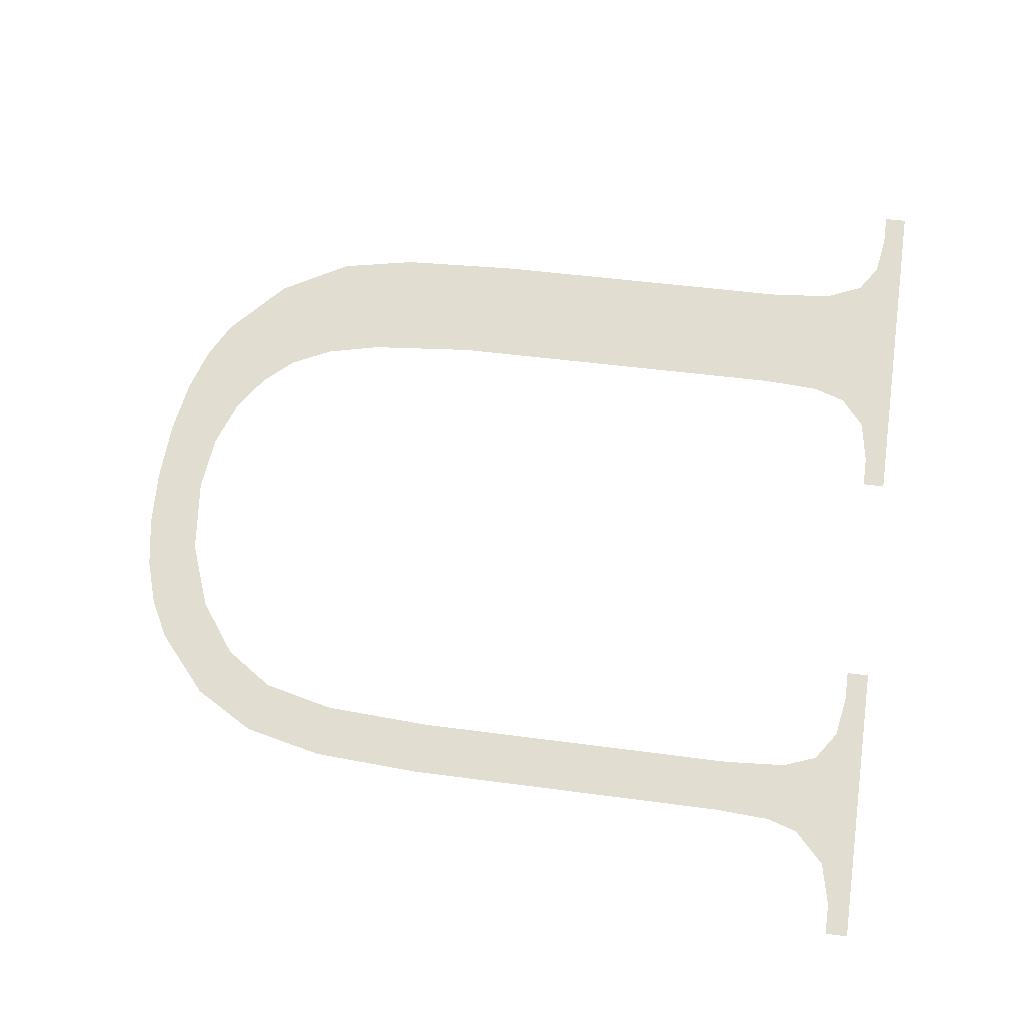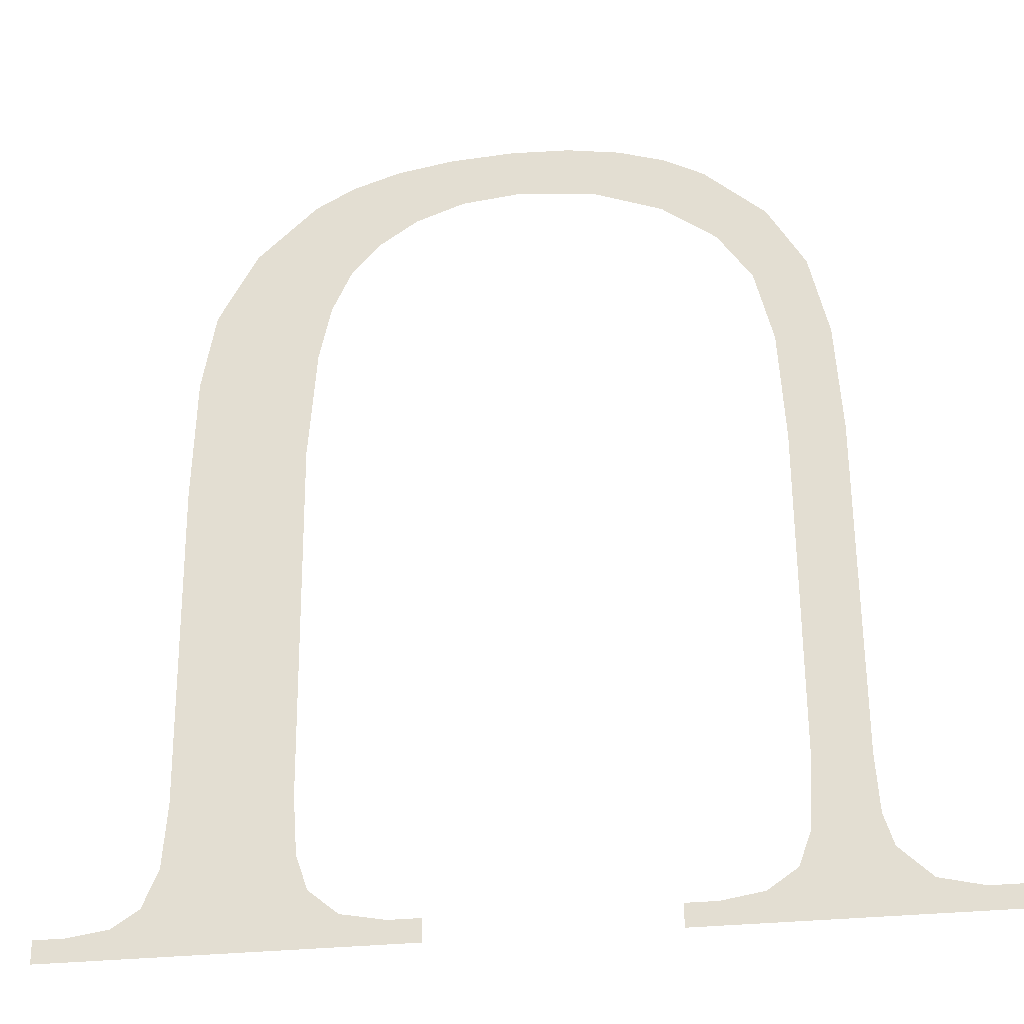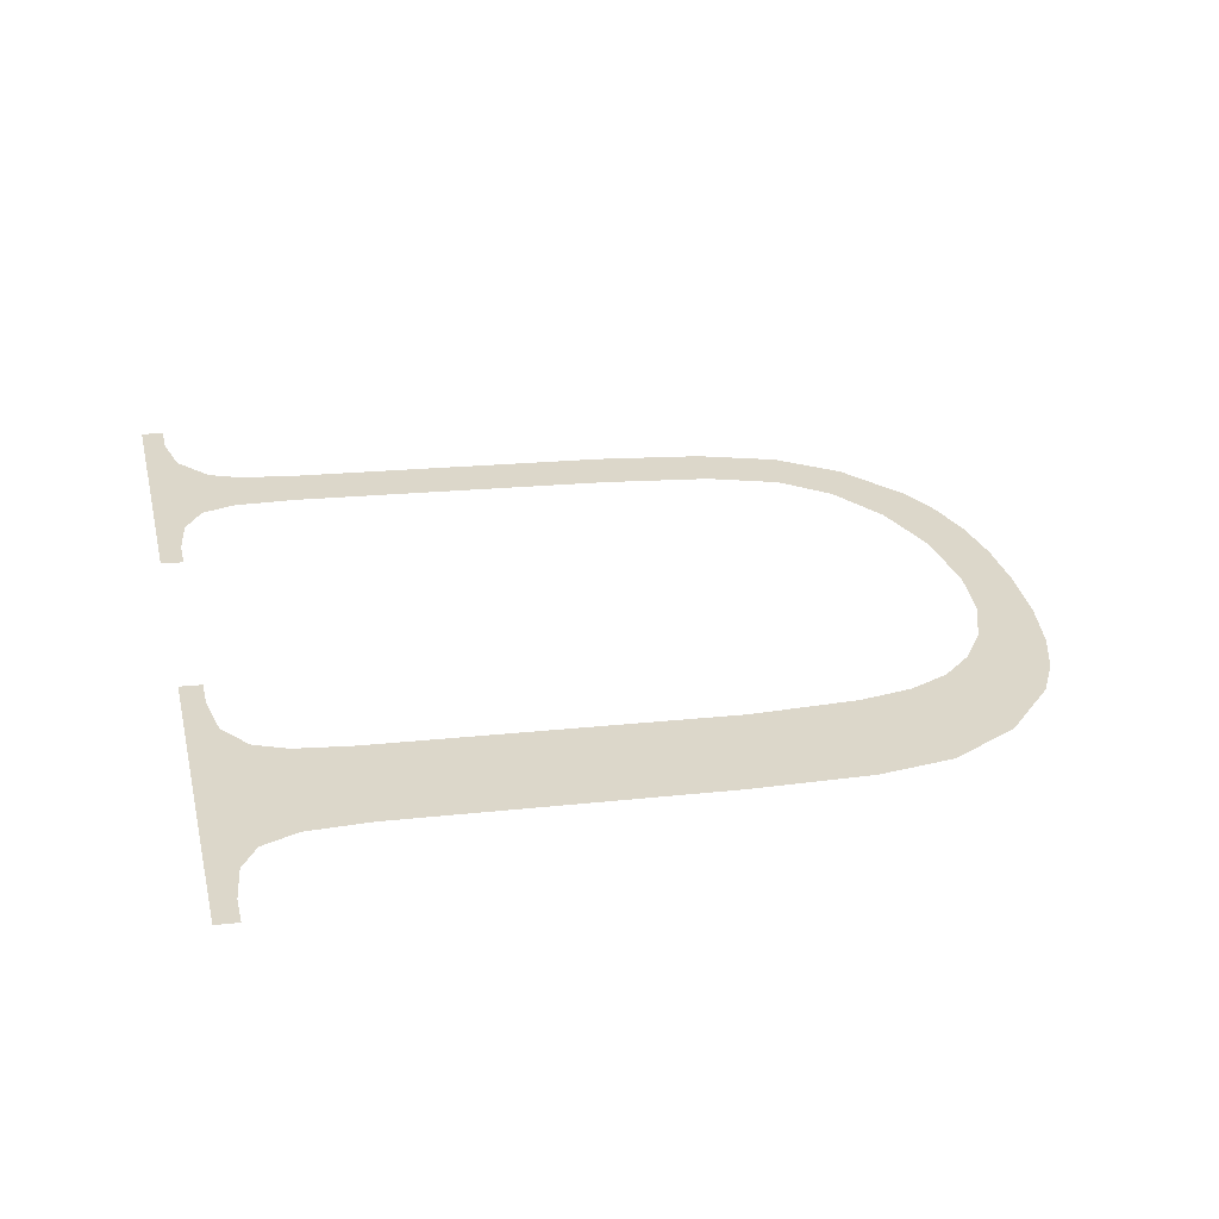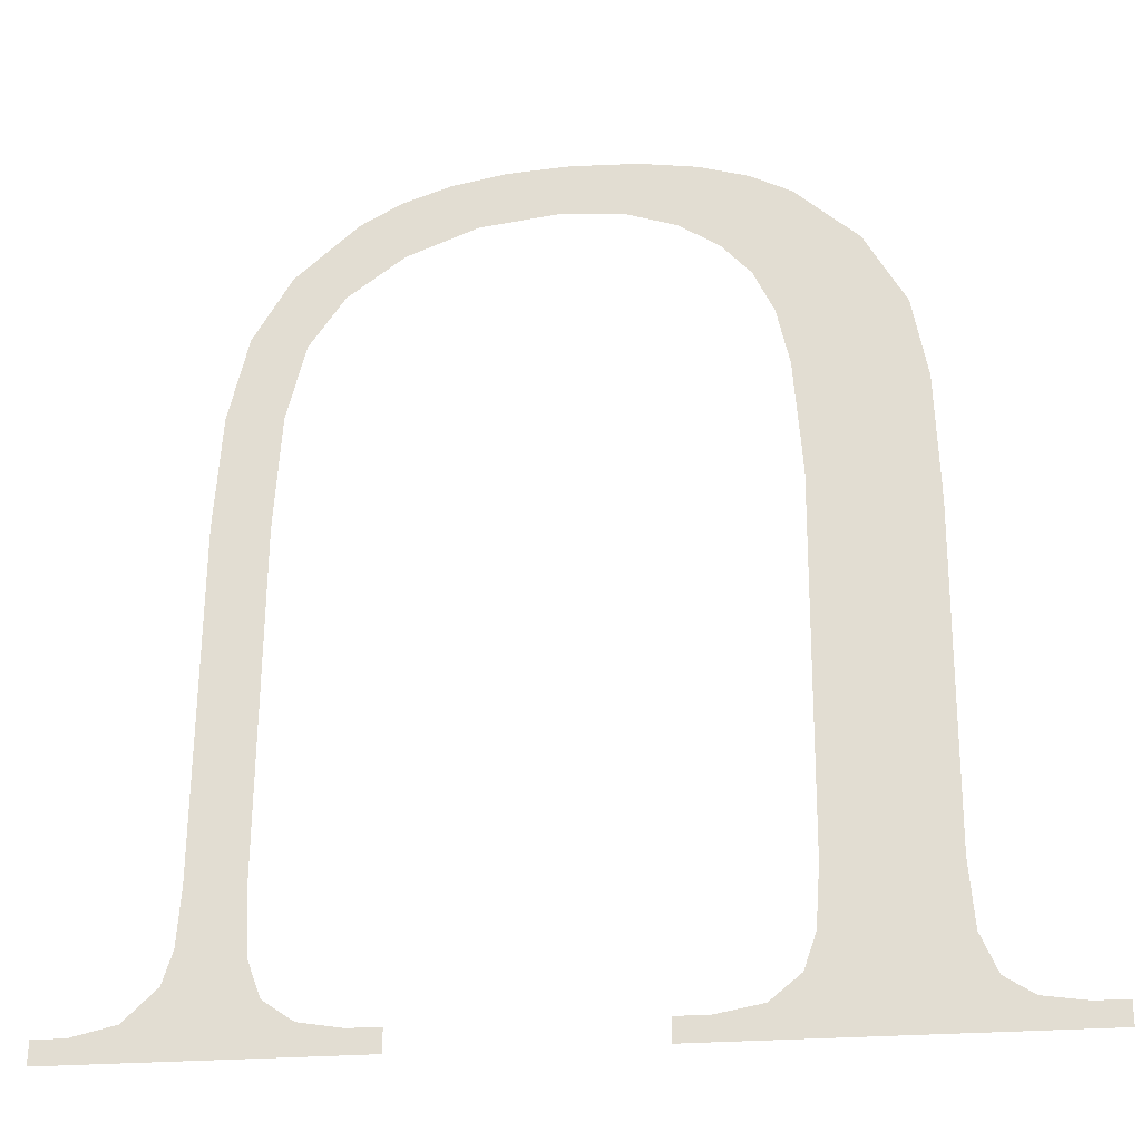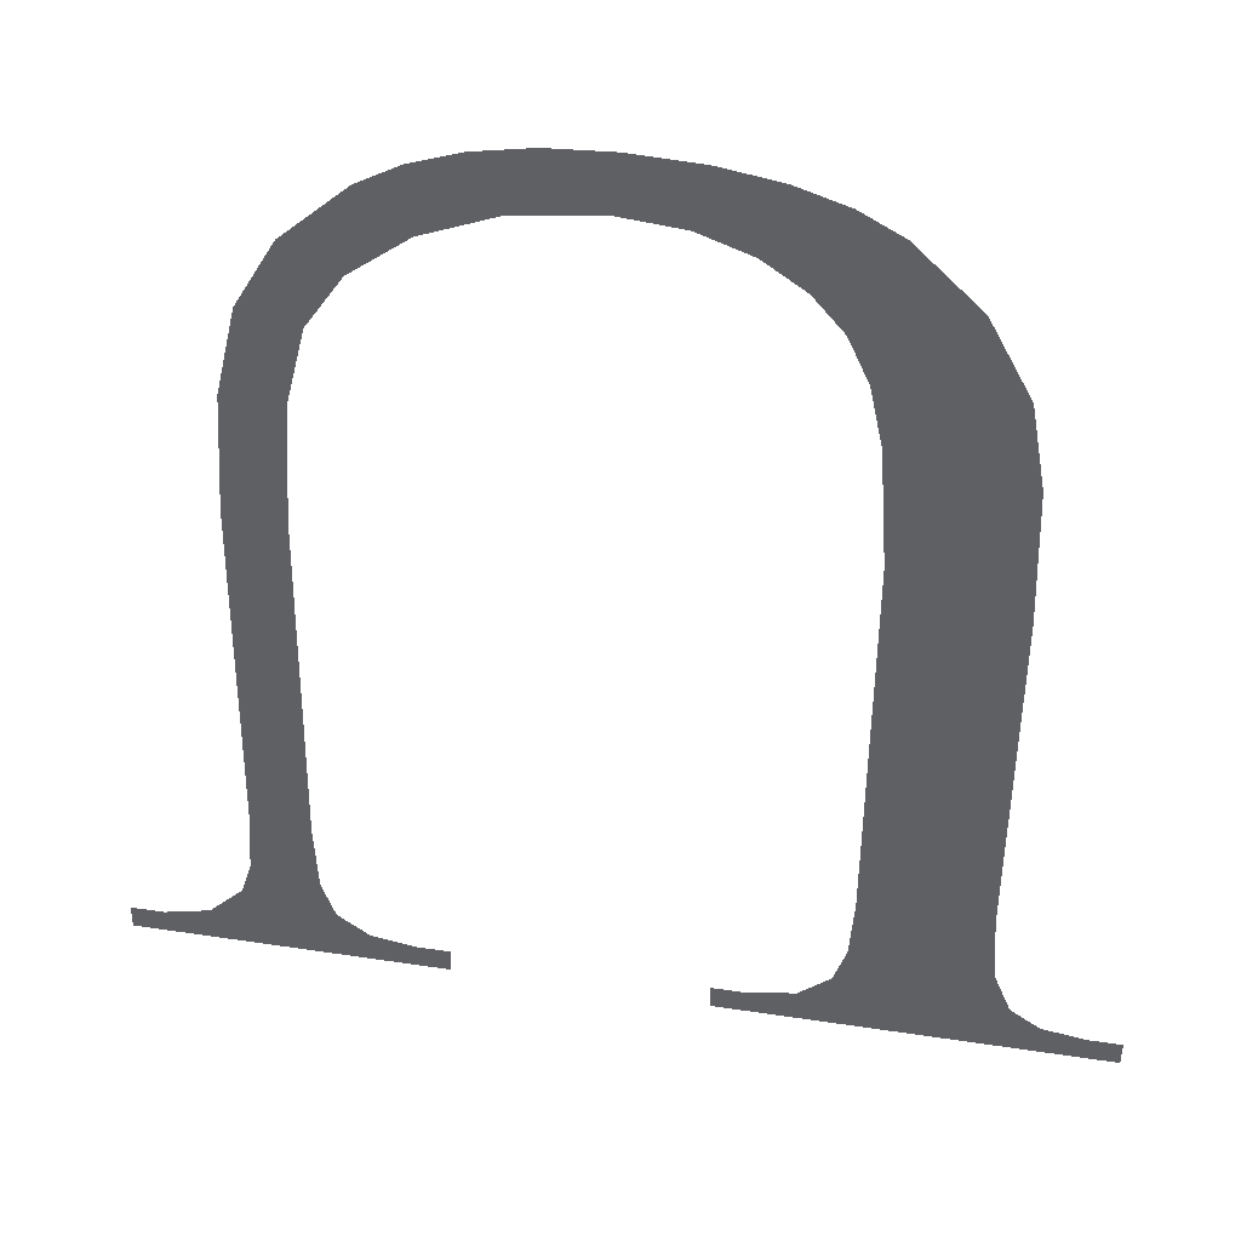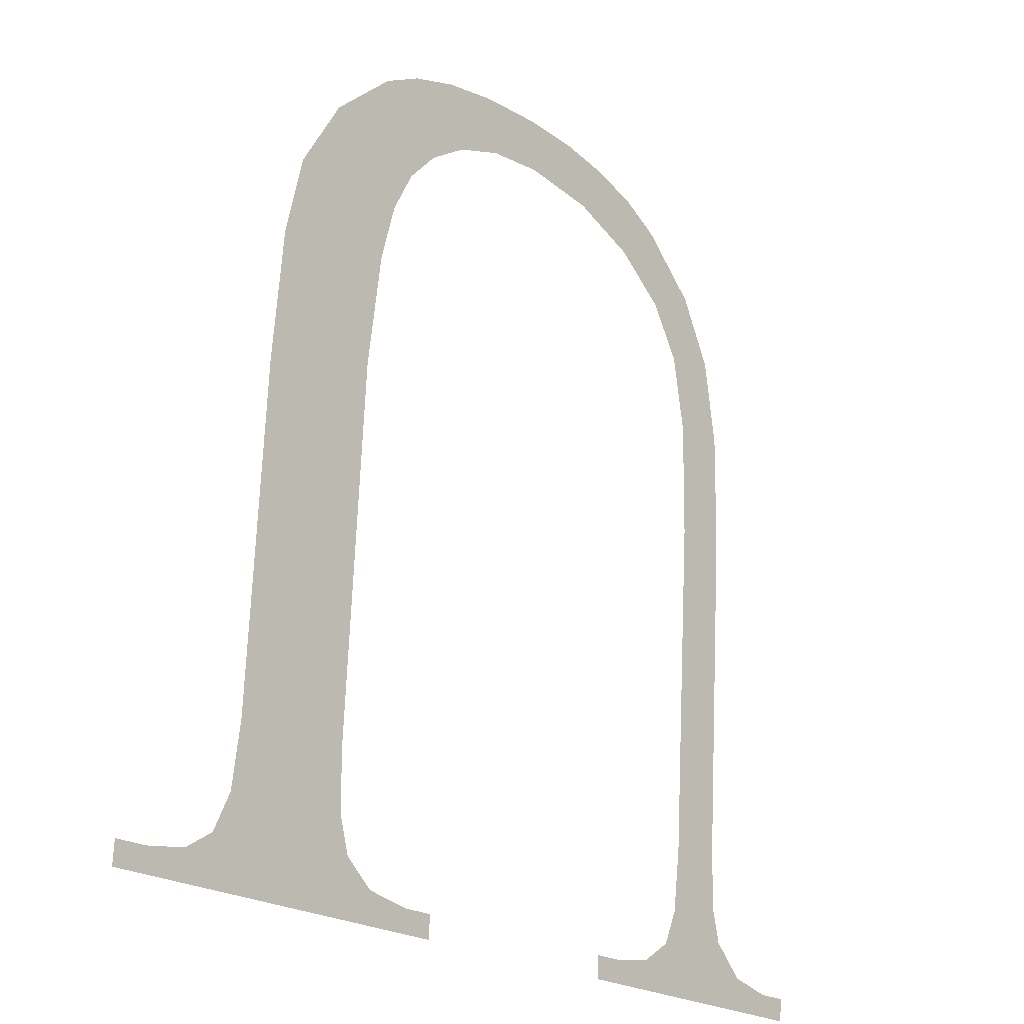
<metadata>
{"format":"obj","ext":"obj","renderer":"f3d","projection":"perspective","resolution":1024,"background":"white","views":[{"elev":67.6,"azim":98.2,"up":"+Y"},{"elev":-31.6,"azim":8.5,"up":"+Z"},{"elev":30.8,"azim":-103.0,"up":"+Y"},{"elev":-24.2,"azim":-171.9,"up":"+Z"},{"elev":42.5,"azim":-169.7,"up":"+Z"},{"elev":-21.9,"azim":-48.5,"up":"+Z"}]}
</metadata>
<code>
o mesh130/mesh130-geometry#mesh130-geometry
v 0.7415 0.05973 0.000293
v 0.7382 0.05972 0.000501
v 0.7382 0.05973 0.000293
v 0.7385 0.05972 0.000501
v 0.7388 0.05971 0.000556
v 0.7391 0.05971 0.00072
v 0.7392 0.05969 0.00106
v 0.7408 0.05971 0.000576
v 0.7412 0.05972 0.000501
v 0.7393 0.05965 0.001642
v 0.7415 0.05972 0.000501
v 0.7405 0.0597 0.000799
v 0.7404 0.05968 0.001111
v 0.7393 0.05949 0.004621
v 0.7393 0.05942 0.005779
v 0.7395 0.05939 0.006499
v 0.7398 0.05935 0.007155
v 0.7404 0.05965 0.001642
v 0.7404 0.05947 0.004964
v 0.7404 0.05932 0.007662
v 0.7404 0.05941 0.005982
v 0.7407 0.05931 0.007852
v 0.7405 0.05939 0.006492
v 0.7407 0.05936 0.006875
v 0.741 0.05935 0.007168
v 0.7412 0.0593 0.007987
v 0.7413 0.05933 0.007404
v 0.7417 0.0593 0.008068
v 0.7418 0.05933 0.00756
v 0.7423 0.0593 0.008095
v 0.7423 0.05932 0.007612
v 0.7428 0.0593 0.008067
v 0.743 0.05933 0.00753
v 0.7433 0.0593 0.007982
v 0.7437 0.05934 0.007286
v 0.7437 0.05931 0.007841
v 0.7442 0.05936 0.006914
v 0.7441 0.05932 0.007643
v 0.7446 0.05935 0.007145
v 0.7445 0.05939 0.006451
v 0.7446 0.05943 0.005766
v 0.745 0.05938 0.006558
v 0.7447 0.05948 0.004728
v 0.7452 0.05965 0.001687
v 0.7452 0.05968 0.001167
v 0.7451 0.05942 0.005797
v 0.7447 0.05965 0.001642
v 0.7452 0.05948 0.004779
v 0.7453 0.0597 0.000878
v 0.7447 0.05969 0.001062
v 0.7456 0.05971 0.000595
v 0.7445 0.05971 0.000748
v 0.7463 0.05973 0.000293
v 0.7443 0.05971 0.000563
v 0.746 0.05972 0.000501
v 0.7439 0.05972 0.000501
v 0.7463 0.05972 0.000501
v 0.7436 0.05972 0.000501
v 0.7436 0.05973 0.000293
f 1 2 3
f 2 1 4
f 3 2 1
f 4 1 2
f 4 1 5
f 5 1 4
f 5 1 6
f 6 1 5
f 6 1 7
f 7 1 6
f 7 1 8
f 8 1 7
f 8 1 9
f 9 1 8
f 7 8 10
f 10 8 7
f 9 1 11
f 11 1 9
f 10 8 12
f 12 8 10
f 10 12 13
f 13 12 10
f 10 13 14
f 14 13 10
f 14 13 15
f 15 13 14
f 15 13 16
f 16 13 15
f 16 13 17
f 17 13 16
f 17 13 18
f 18 13 17
f 19 17 18
f 18 17 19
f 17 19 20
f 20 19 17
f 20 19 21
f 21 19 20
f 20 21 22
f 22 21 20
f 22 21 23
f 23 21 22
f 22 23 24
f 24 23 22
f 22 24 25
f 25 24 22
f 22 25 26
f 26 25 22
f 26 25 27
f 27 25 26
f 26 27 28
f 28 27 26
f 28 27 29
f 29 27 28
f 28 29 30
f 30 29 28
f 30 29 31
f 31 29 30
f 30 31 32
f 32 31 30
f 32 31 33
f 33 31 32
f 32 33 34
f 34 33 32
f 34 33 35
f 35 33 34
f 34 35 36
f 36 35 34
f 36 35 37
f 37 35 36
f 36 37 38
f 38 37 36
f 38 37 39
f 39 37 38
f 39 37 40
f 40 37 39
f 39 40 41
f 41 40 39
f 39 41 42
f 42 41 39
f 42 41 43
f 43 41 42
f 43 44 42
f 42 44 43
f 43 45 44
f 44 45 43
f 42 44 46
f 46 44 42
f 47 45 43
f 43 45 47
f 48 46 44
f 44 46 48
f 47 49 45
f 45 49 47
f 50 49 47
f 47 49 50
f 50 51 49
f 49 51 50
f 52 51 50
f 50 51 52
f 52 53 51
f 51 53 52
f 54 53 52
f 52 53 54
f 51 53 55
f 55 53 51
f 56 53 54
f 54 53 56
f 55 53 57
f 57 53 55
f 58 53 56
f 56 53 58
f 53 58 59
f 59 58 53

</code>
